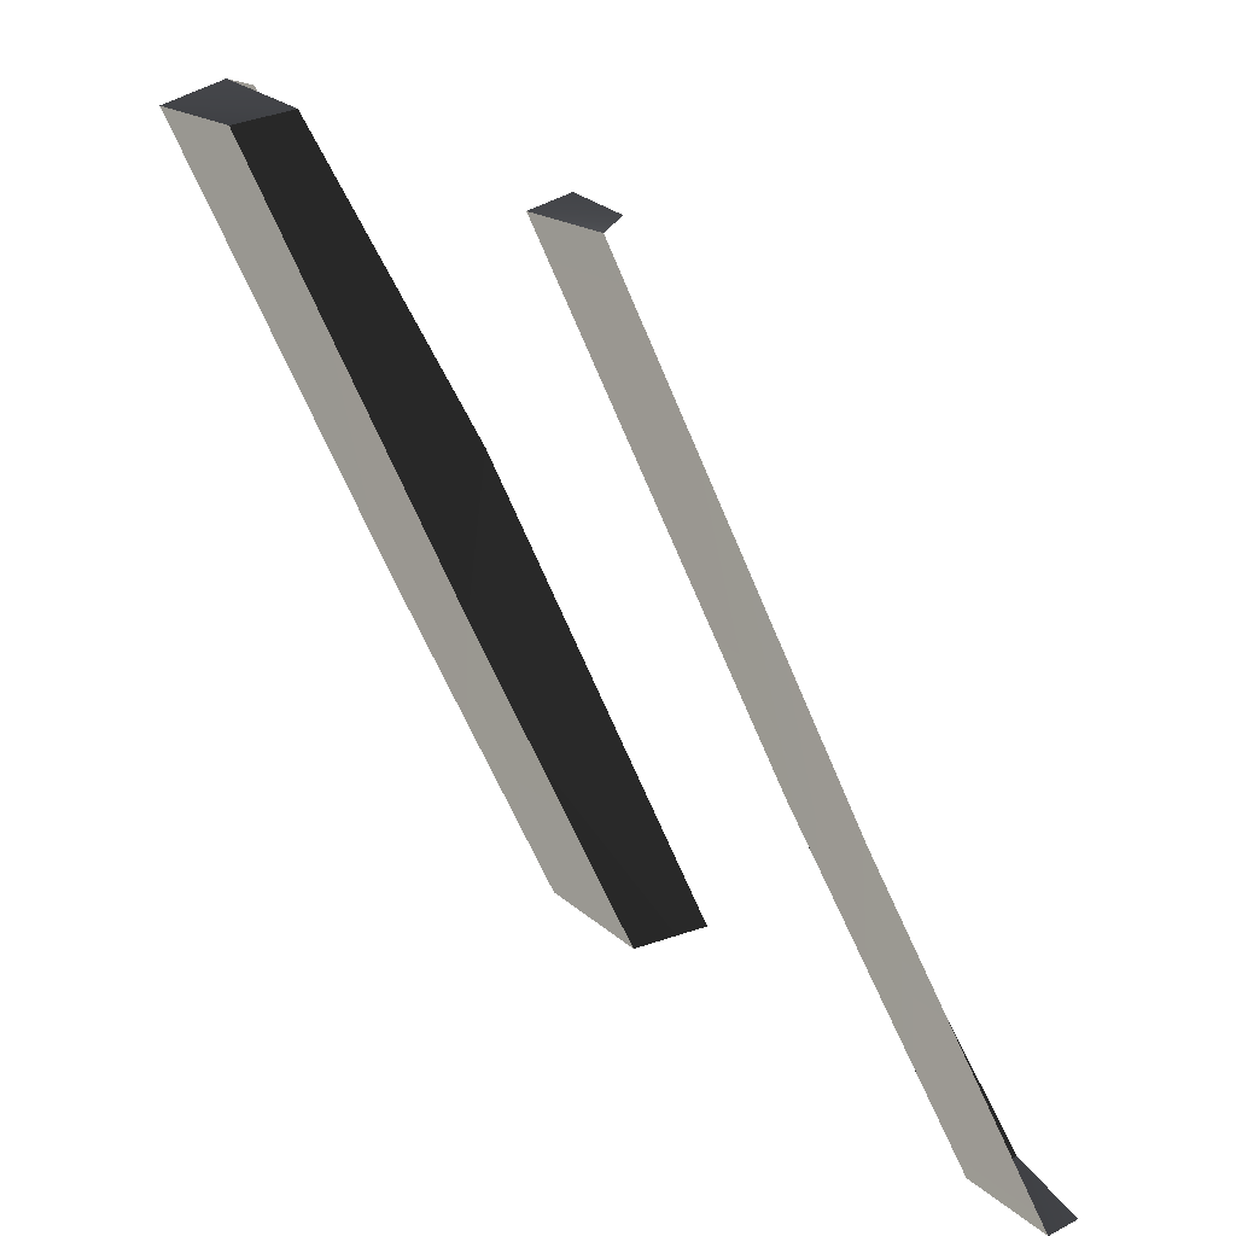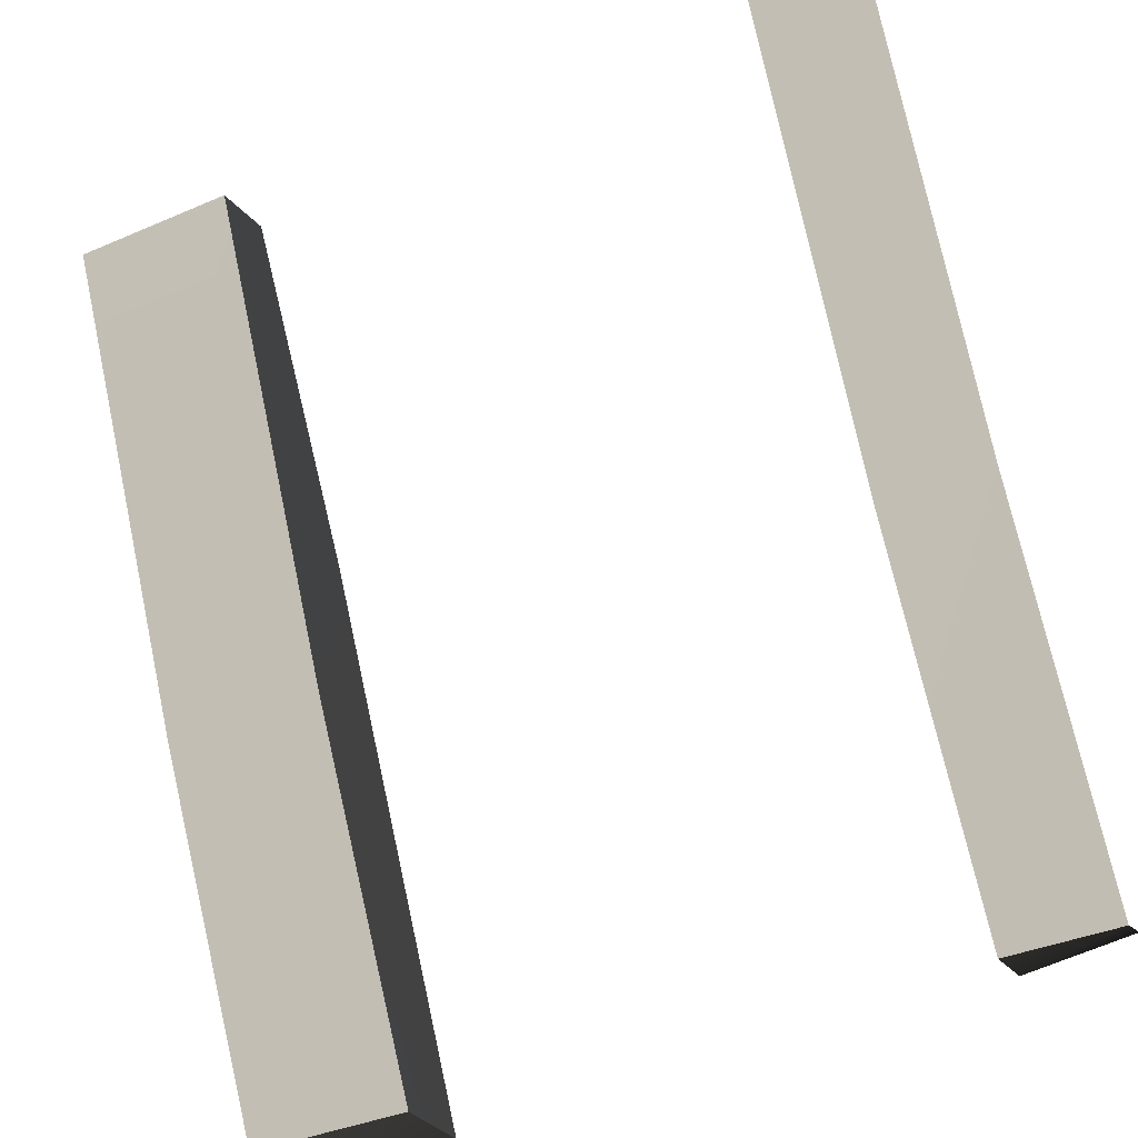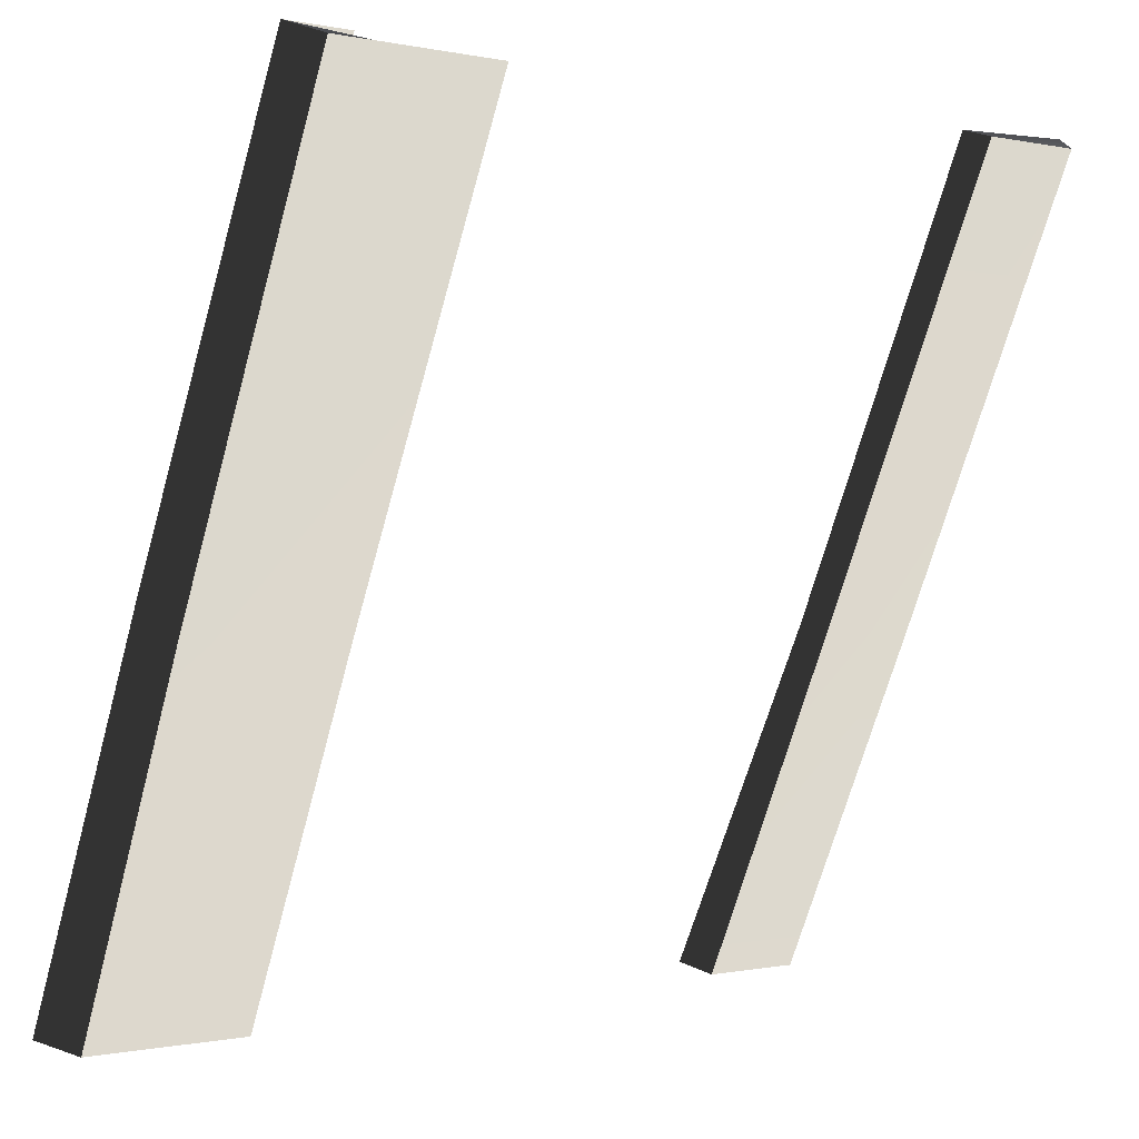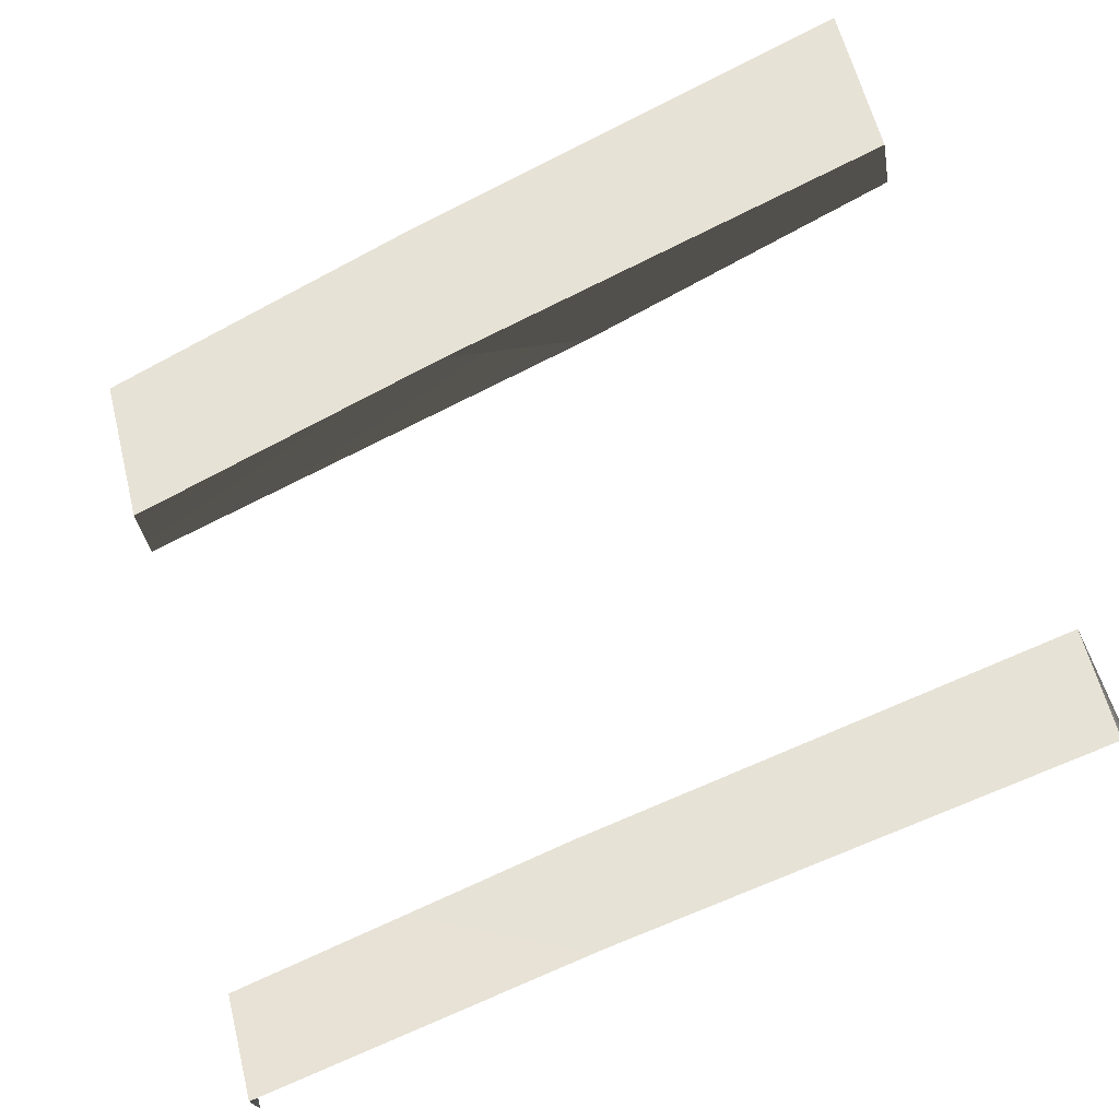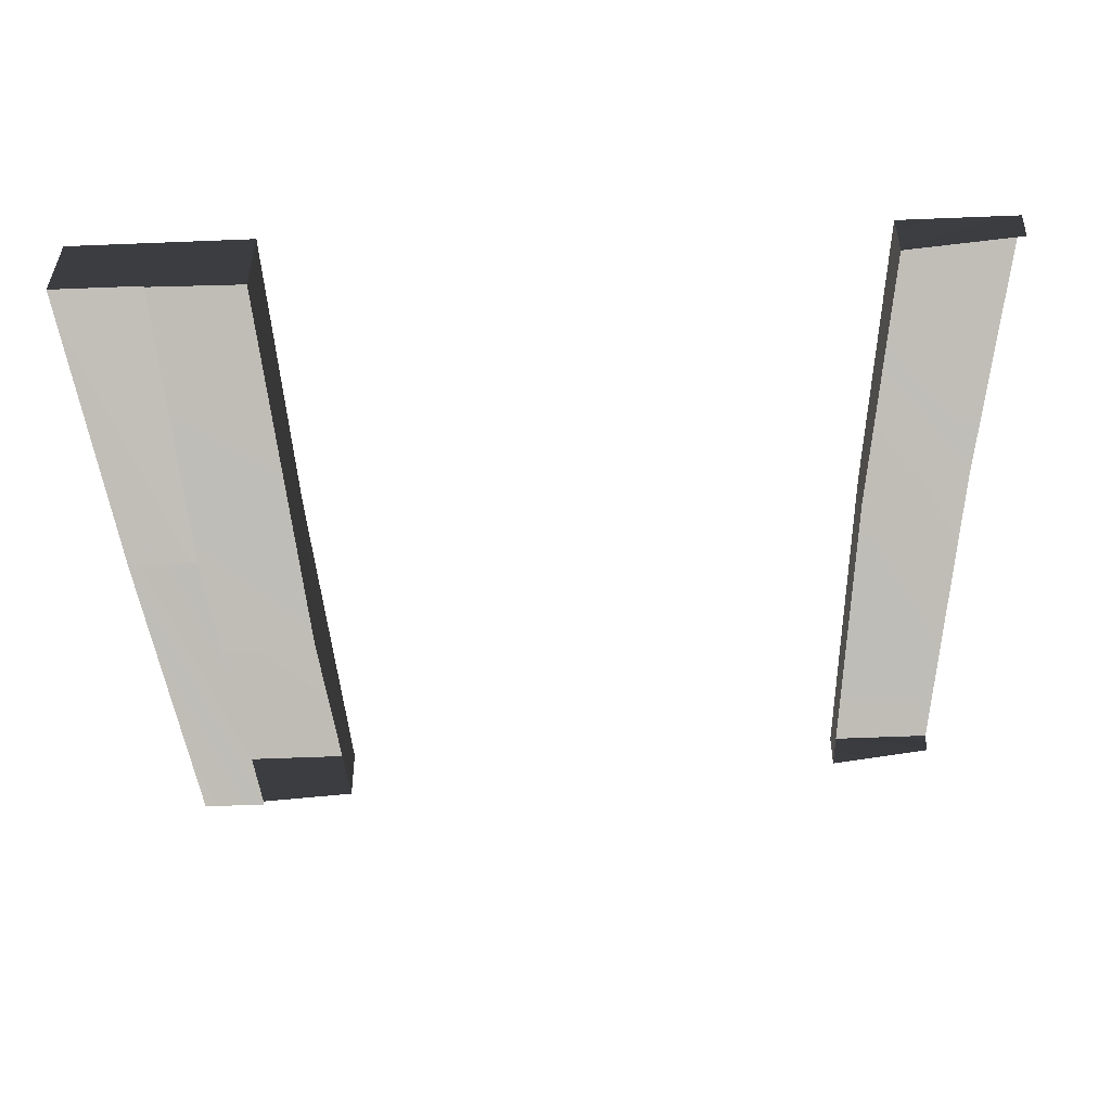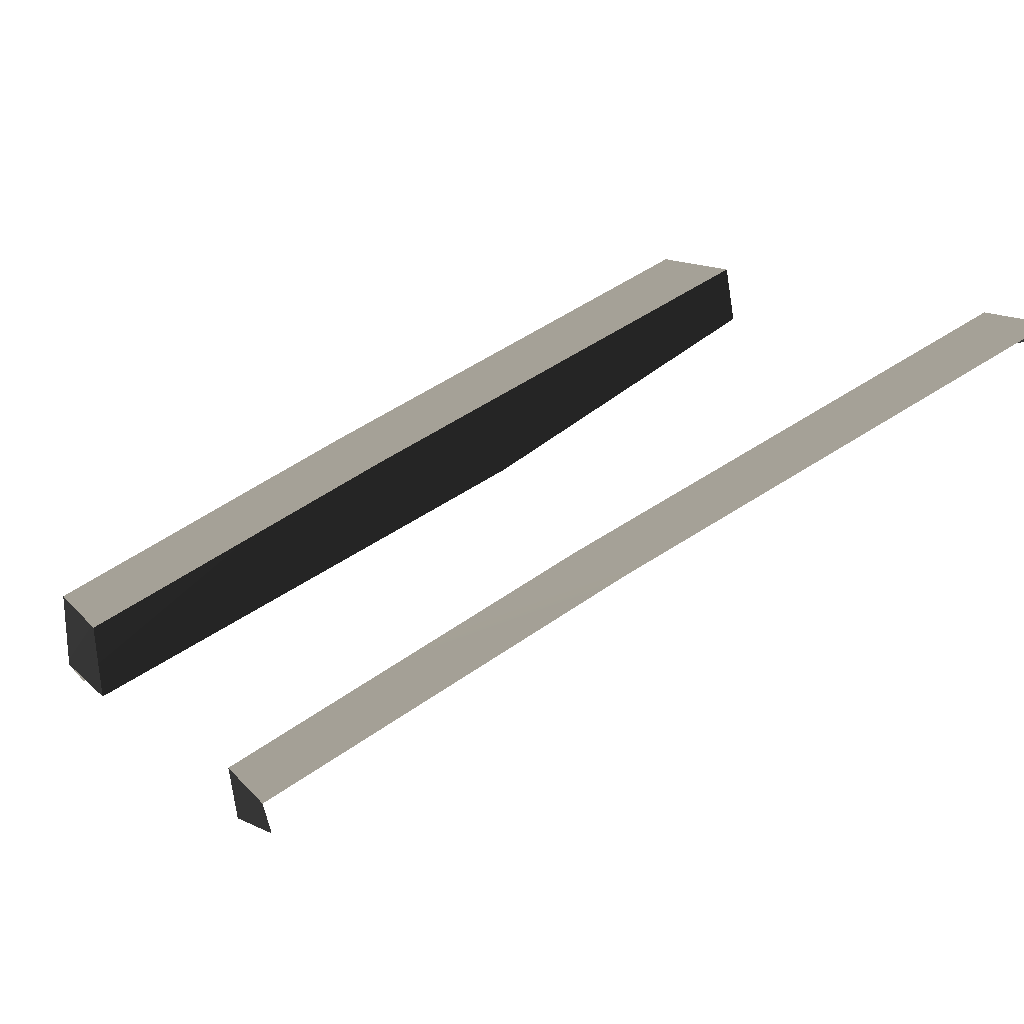
<metadata>
{"format":"obj","ext":"obj","renderer":"f3d","projection":"perspective","resolution":1024,"background":"white","views":[{"elev":16.1,"azim":-118.1,"up":"+Z"},{"elev":-37.2,"azim":-150.9,"up":"+Z"},{"elev":-0.4,"azim":140.5,"up":"+Z"},{"elev":60.5,"azim":-103.9,"up":"+Y"},{"elev":-60.2,"azim":-177.6,"up":"+Y"},{"elev":11.1,"azim":-112.5,"up":"+Y"}]}
</metadata>
<code>
g Box21372
v -29.48 -5.291 -62.04
v -43.52 -5.291 -62.03
v -42.78 16.38 -17.95
v -28.7 16.38 -17.96
v -42.74 43.37 39.87
v -28.65 43.37 39.86
v 62.59 -4.859 -62.61
v 41.08 -4.859 -62.59
v 42.07 16.38 -18.01
v 63.63 16.38 -18.03
v 42.11 43.25 39.84
v 63.67 43.25 39.82
v -29.48 -11.53 -61.06
v -43.51 -8.868 -61.05
v -43.52 -5.291 -62.03
v -29.48 -5.291 -62.04
v -28.7 11.82 -16.81
v -29.48 -11.53 -61.06
v -29.48 -5.291 -62.04
v -28.7 16.38 -17.96
v -42.74 41.57 41.21
v -28.65 38.91 41.2
v -28.65 43.37 39.86
v -42.74 43.37 39.87
v -28.65 38.91 41.2
v -28.7 11.82 -16.81
v -28.7 16.38 -17.96
v -28.65 43.37 39.86
v 62.59 -15.68 -62.12
v 41.08 -15.22 -61.62
v 41.08 -4.859 -62.59
v 62.59 -4.859 -62.61
v 41.08 -15.22 -61.62
v 42.08 13.8 1.871
v 42.07 16.38 -18.01
v 41.08 -4.859 -62.59
v 63.63 8.131 -13.93
v 62.59 -15.68 -62.12
v 62.59 -4.859 -62.61
v 63.63 16.38 -18.03
v 42.08 13.8 1.871
v 42.11 35.41 41.17
v 42.11 43.25 39.84
v 42.07 16.38 -18.01
v 42.11 35.41 41.17
v 63.67 35.24 42.44
v 63.67 43.25 39.82
v 42.11 43.25 39.84
v 63.67 35.24 42.44
v 63.63 8.131 -13.93
v 63.63 16.38 -18.03
v 63.67 43.25 39.82
v 55 8.621 -13.92
v 52.08 -15.67 -62.11
v 62.59 -15.68 -62.12
v 63.63 8.131 -13.93
v 55.04 35.25 42.45
v 55 8.621 -13.92
v 63.63 8.131 -13.93
v 63.67 35.24 42.44
f 3 1 2
f 1 3 4
f 5 4 3
f 4 5 6
f 9 7 8
f 7 9 10
f 11 10 9
f 10 11 12
f 15 13 14
f 13 15 16
f 19 17 18
f 17 19 20
f 23 21 22
f 21 23 24
f 27 25 26
f 25 27 28
f 31 29 30
f 29 31 32
f 35 33 34
f 33 35 36
f 39 37 38
f 37 39 40
f 43 41 42
f 41 43 44
f 47 45 46
f 45 47 48
f 51 49 50
f 49 51 52
f 55 53 54
f 53 55 56
f 59 57 58
f 57 59 60

</code>
